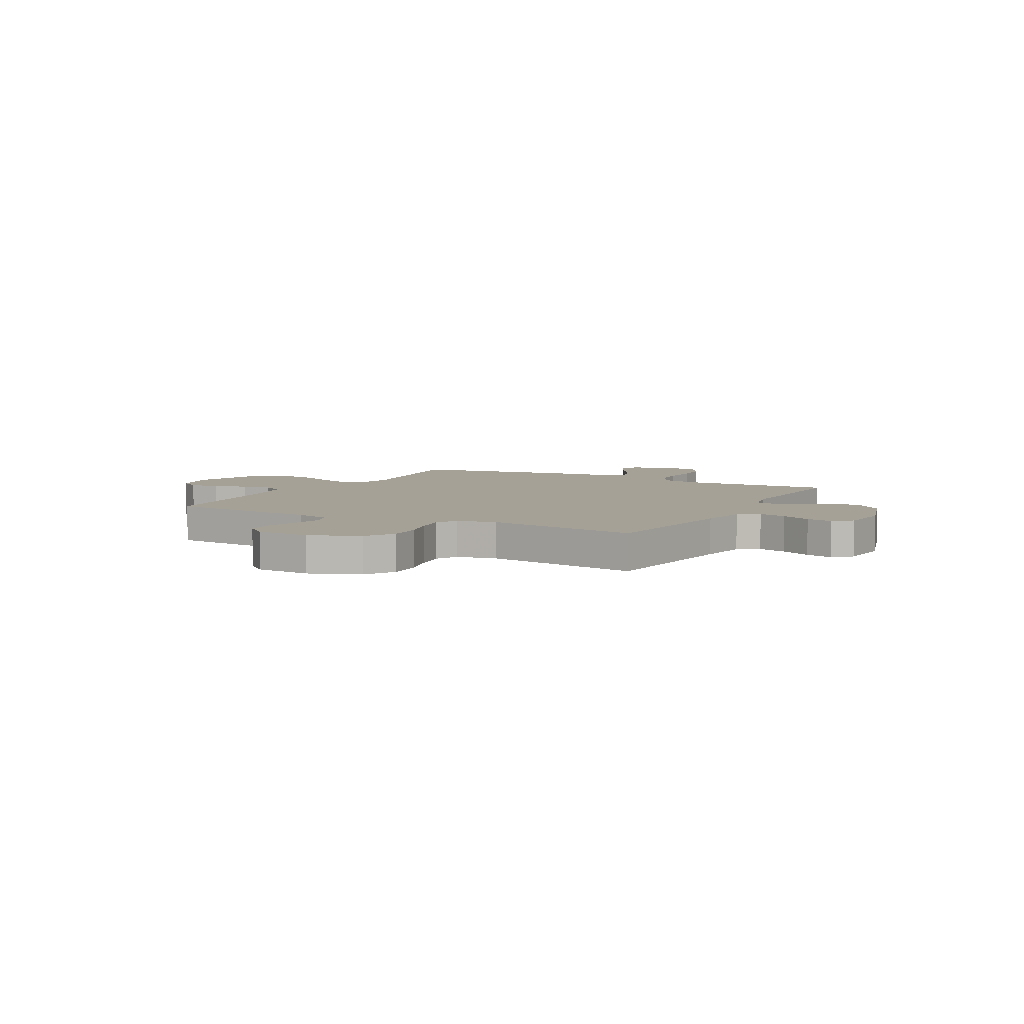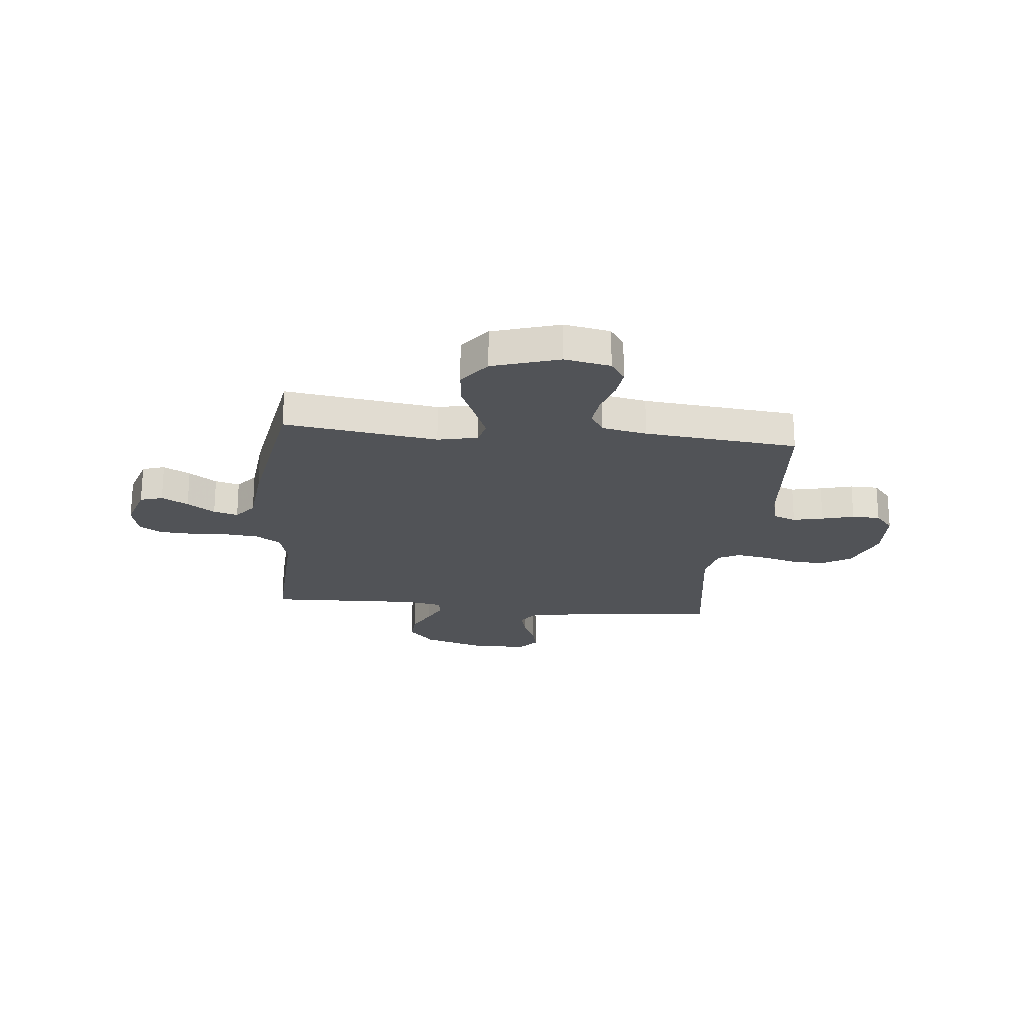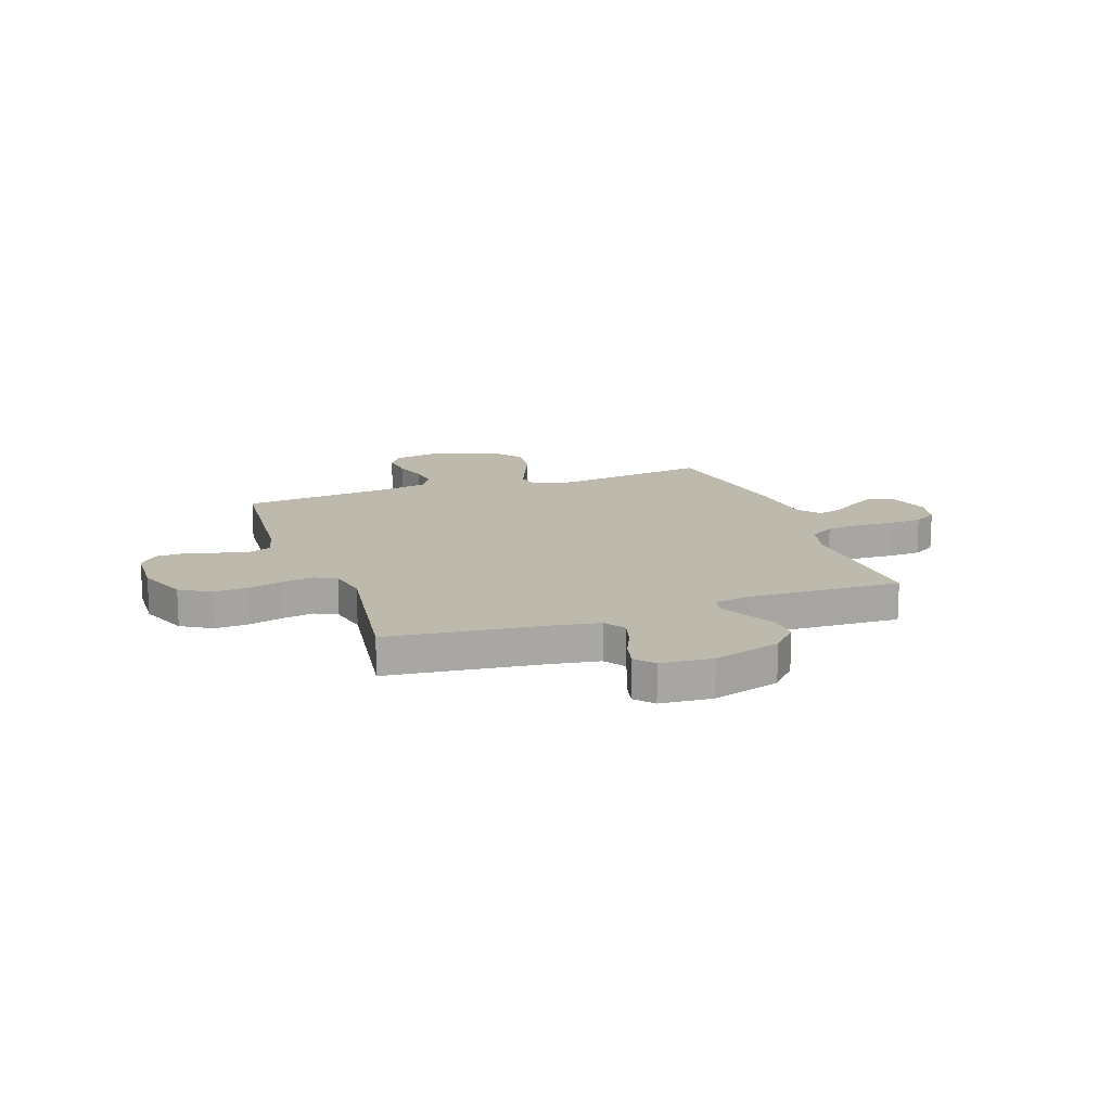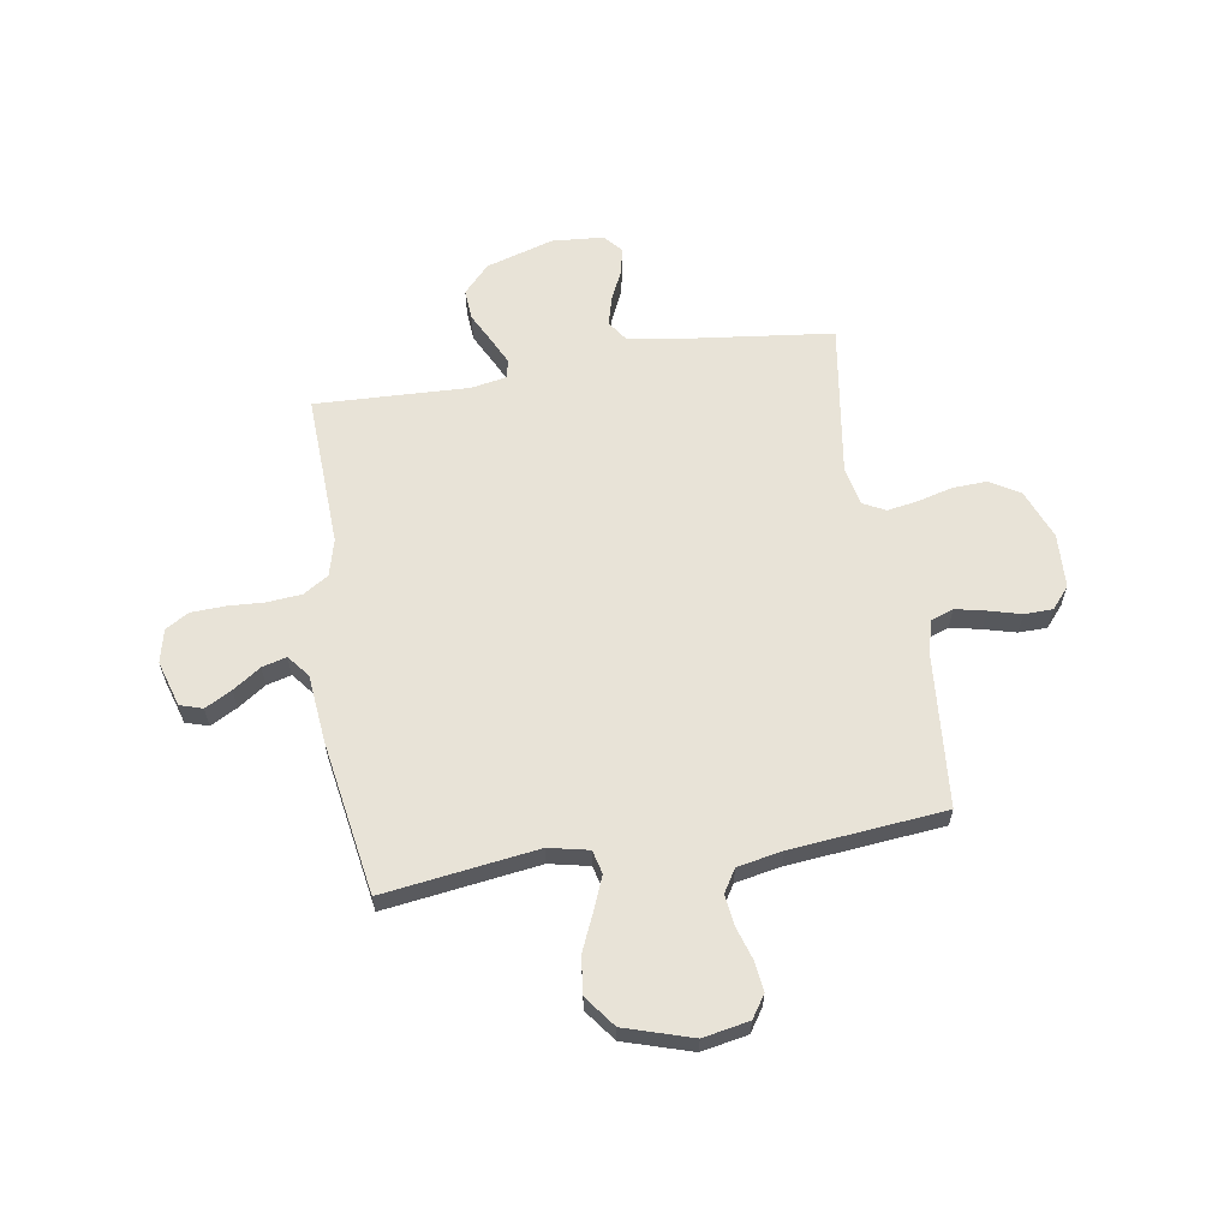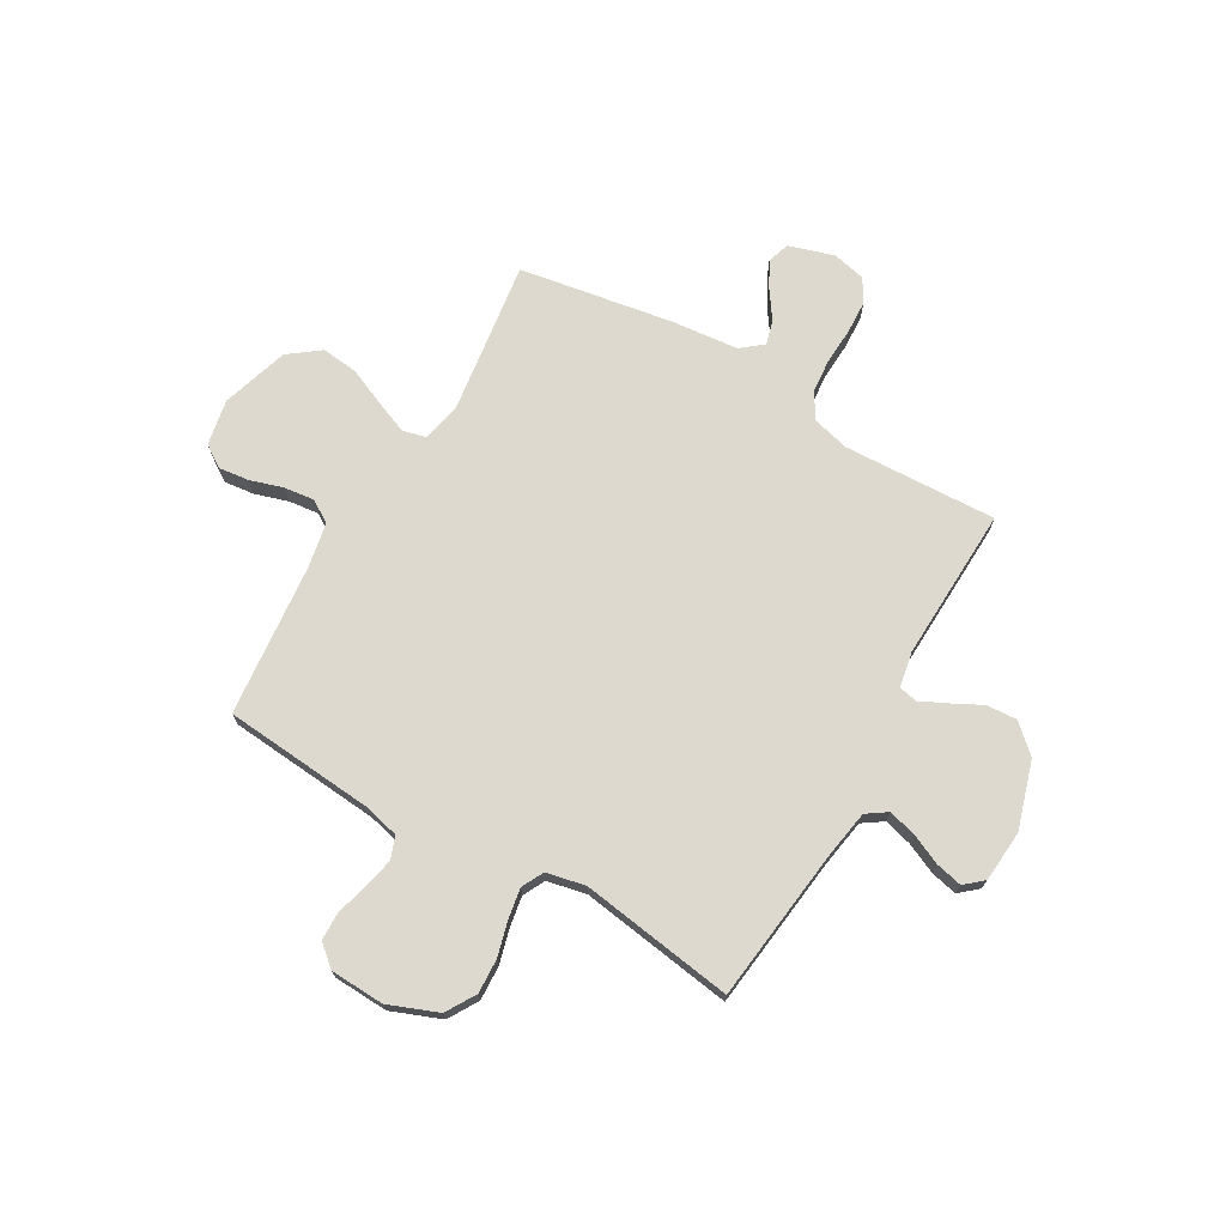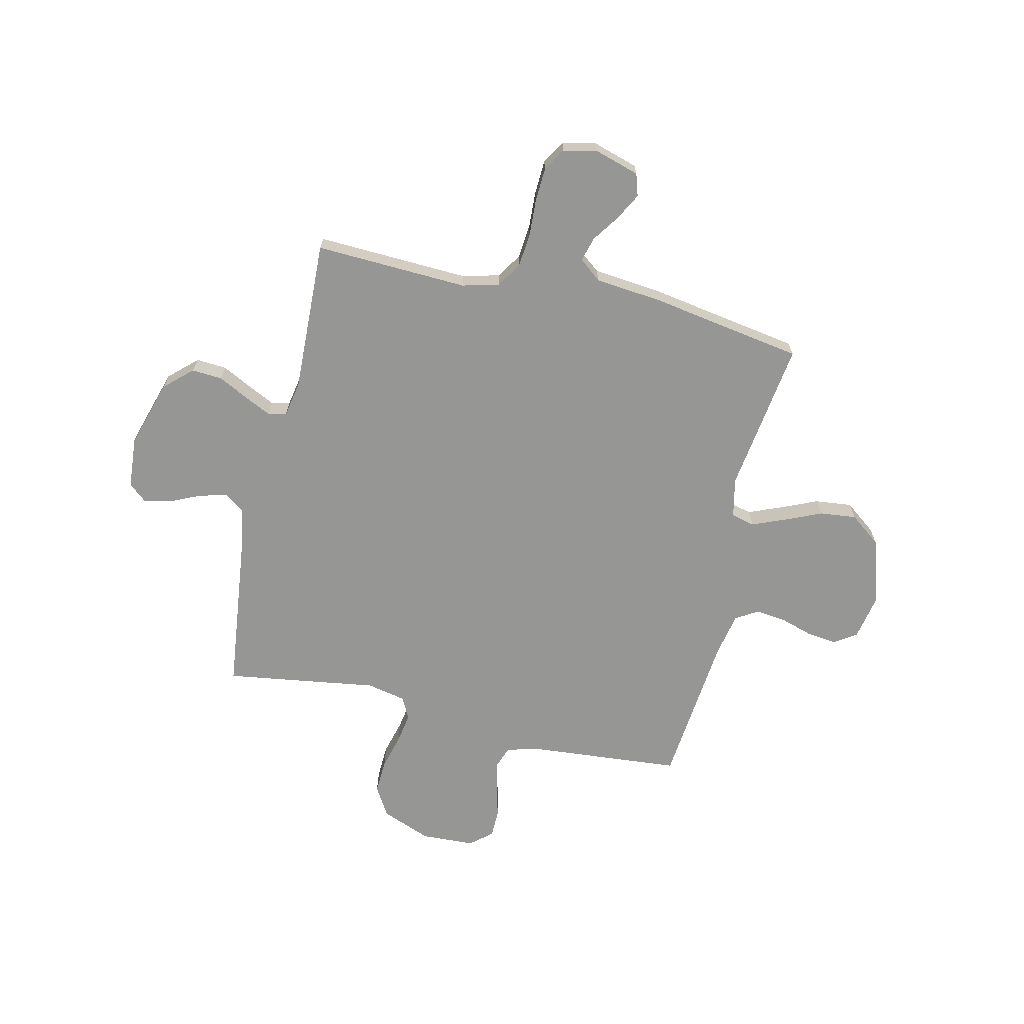
<metadata>
{"format":"obj","ext":"obj","renderer":"f3d","projection":"perspective","resolution":1024,"background":"white","views":[{"elev":6.1,"azim":-151.6,"up":"+Y"},{"elev":-22.1,"azim":84.1,"up":"+Y"},{"elev":15.3,"azim":-109.5,"up":"+Y"},{"elev":61.5,"azim":80.8,"up":"+Y"},{"elev":71.6,"azim":-150.1,"up":"+Y"},{"elev":-67.7,"azim":-13.1,"up":"+Y"}]}
</metadata>
<code>
v 0.5 0.07 0.5
v 0.459 0.07 0.2
v 0.476 0.07 0.122
v 0.522 0.07 0.111
v 0.586 0.07 0.137
v 0.659 0.07 0.169
v 0.731 0.07 0.177
v 0.792 0.07 0.131
v 0.833 0.07 0
v 0.816 0.07 -0.09
v 0.773 0.07 -0.119
v 0.714 0.07 -0.112
v 0.649 0.07 -0.092
v 0.59 0.07 -0.085
v 0.546 0.07 -0.112
v 0.529 0.07 -0.2
v 0.5 0.07 -0.5
v 0.2 0.07 -0.526
v 0.135 0.07 -0.543
v 0.119 0.07 -0.587
v 0.132 0.07 -0.646
v 0.149 0.07 -0.709
v 0.148 0.07 -0.764
v 0.106 0.07 -0.8
v 0 0.07 -0.805
v -0.097 0.07 -0.767
v -0.132 0.07 -0.709
v -0.129 0.07 -0.642
v -0.111 0.07 -0.574
v -0.101 0.07 -0.514
v -0.123 0.07 -0.471
v -0.2 0.07 -0.455
v -0.5 0.07 -0.5
v -0.536 0.07 -0.2
v -0.552 0.07 -0.105
v -0.592 0.07 -0.078
v -0.647 0.07 -0.093
v -0.706 0.07 -0.12
v -0.758 0.07 -0.132
v -0.794 0.07 -0.101
v -0.802 0.07 0
v -0.762 0.07 0.132
v -0.708 0.07 0.182
v -0.648 0.07 0.178
v -0.589 0.07 0.148
v -0.537 0.07 0.123
v -0.501 0.07 0.131
v -0.488 0.07 0.2
v -0.5 0.07 0.5
v -0.2 0.07 0.488
v -0.128 0.07 0.507
v -0.097 0.07 0.556
v -0.091 0.07 0.623
v -0.095 0.07 0.695
v -0.092 0.07 0.761
v -0.065 0.07 0.806
v 0 0.07 0.821
v 0.089 0.07 0.794
v 0.103 0.07 0.75
v 0.075 0.07 0.698
v 0.038 0.07 0.644
v 0.025 0.07 0.596
v 0.068 0.07 0.562
v 0.2 0.07 0.549
v 0.5 0 0.5
v 0.459 0 0.2
v 0.476 0 0.122
v 0.522 0 0.111
v 0.586 0 0.137
v 0.659 0 0.169
v 0.731 0 0.177
v 0.792 0 0.131
v 0.833 0 0
v 0.816 0 -0.09
v 0.773 0 -0.119
v 0.714 0 -0.112
v 0.649 0 -0.092
v 0.59 0 -0.085
v 0.546 0 -0.112
v 0.529 0 -0.2
v 0.5 0 -0.5
v 0.2 0 -0.526
v 0.135 0 -0.543
v 0.119 0 -0.587
v 0.132 0 -0.646
v 0.149 0 -0.709
v 0.148 0 -0.764
v 0.106 0 -0.8
v 0 0 -0.805
v -0.097 0 -0.767
v -0.132 0 -0.709
v -0.129 0 -0.642
v -0.111 0 -0.574
v -0.101 0 -0.514
v -0.123 0 -0.471
v -0.2 0 -0.455
v -0.5 0 -0.5
v -0.536 0 -0.2
v -0.552 0 -0.105
v -0.592 0 -0.078
v -0.647 0 -0.093
v -0.706 0 -0.12
v -0.758 0 -0.132
v -0.794 0 -0.101
v -0.802 0 0
v -0.762 0 0.132
v -0.708 0 0.182
v -0.648 0 0.178
v -0.589 0 0.148
v -0.537 0 0.123
v -0.501 0 0.131
v -0.488 0 0.2
v -0.5 0 0.5
v -0.2 0 0.488
v -0.128 0 0.507
v -0.097 0 0.556
v -0.091 0 0.623
v -0.095 0 0.695
v -0.092 0 0.761
v -0.065 0 0.806
v 0 0 0.821
v 0.089 0 0.794
v 0.103 0 0.75
v 0.075 0 0.698
v 0.038 0 0.644
v 0.025 0 0.596
v 0.068 0 0.562
v 0.2 0 0.549
f 63 64 1 2
f 62 63 2 3
f 59 60 61
f 58 59 61
f 57 58 61
f 56 57 61
f 55 56 61
f 54 55 61
f 53 54 61
f 52 53 61 62
f 51 52 62 3
f 48 49 50
f 50 51 3
f 48 50 3
f 47 48 3
f 43 44 45
f 42 43 45
f 41 42 45
f 40 41 45
f 39 40 45
f 38 39 45
f 37 38 45
f 36 37 45 46
f 47 3 4
f 46 47 4
f 36 46 4
f 35 36 4
f 32 33 34
f 34 35 4
f 32 34 4
f 31 32 4
f 27 28 29
f 26 27 29
f 25 26 29
f 24 25 29
f 23 24 29
f 22 23 29
f 21 22 29
f 20 21 29 30
f 19 20 30 31
f 16 17 18
f 31 4 5
f 19 31 5
f 18 19 5
f 16 18 5
f 15 16 5
f 11 12 13
f 10 11 13
f 9 10 13
f 8 9 13
f 7 8 13
f 6 7 13
f 5 6 13
f 5 13 14
f 5 14 15
f 66 65 128 127
f 67 66 127 126
f 125 124 123
f 125 123 122
f 125 122 121
f 125 121 120
f 125 120 119
f 125 119 118
f 125 118 117
f 126 125 117 116
f 67 126 116 115
f 114 113 112
f 67 115 114
f 67 114 112
f 67 112 111
f 109 108 107
f 109 107 106
f 109 106 105
f 109 105 104
f 109 104 103
f 109 103 102
f 109 102 101
f 110 109 101 100
f 68 67 111
f 68 111 110
f 68 110 100
f 68 100 99
f 98 97 96
f 68 99 98
f 68 98 96
f 68 96 95
f 93 92 91
f 93 91 90
f 93 90 89
f 93 89 88
f 93 88 87
f 93 87 86
f 93 86 85
f 94 93 85 84
f 95 94 84 83
f 82 81 80
f 69 68 95
f 69 95 83
f 69 83 82
f 69 82 80
f 69 80 79
f 77 76 75
f 77 75 74
f 77 74 73
f 77 73 72
f 77 72 71
f 77 71 70
f 77 70 69
f 78 77 69
f 79 78 69
f 1 65 66 2
f 2 66 67 3
f 3 67 68 4
f 4 68 69 5
f 5 69 70 6
f 6 70 71 7
f 7 71 72 8
f 8 72 73 9
f 9 73 74 10
f 10 74 75 11
f 11 75 76 12
f 12 76 77 13
f 13 77 78 14
f 14 78 79 15
f 15 79 80 16
f 16 80 81 17
f 17 81 82 18
f 18 82 83 19
f 19 83 84 20
f 20 84 85 21
f 21 85 86 22
f 22 86 87 23
f 23 87 88 24
f 24 88 89 25
f 25 89 90 26
f 26 90 91 27
f 27 91 92 28
f 28 92 93 29
f 29 93 94 30
f 30 94 95 31
f 31 95 96 32
f 32 96 97 33
f 33 97 98 34
f 34 98 99 35
f 35 99 100 36
f 36 100 101 37
f 37 101 102 38
f 38 102 103 39
f 39 103 104 40
f 40 104 105 41
f 41 105 106 42
f 42 106 107 43
f 43 107 108 44
f 44 108 109 45
f 45 109 110 46
f 46 110 111 47
f 47 111 112 48
f 48 112 113 49
f 49 113 114 50
f 50 114 115 51
f 51 115 116 52
f 52 116 117 53
f 53 117 118 54
f 54 118 119 55
f 55 119 120 56
f 56 120 121 57
f 57 121 122 58
f 58 122 123 59
f 59 123 124 60
f 60 124 125 61
f 61 125 126 62
f 62 126 127 63
f 63 127 128 64
f 64 128 65 1

</code>
